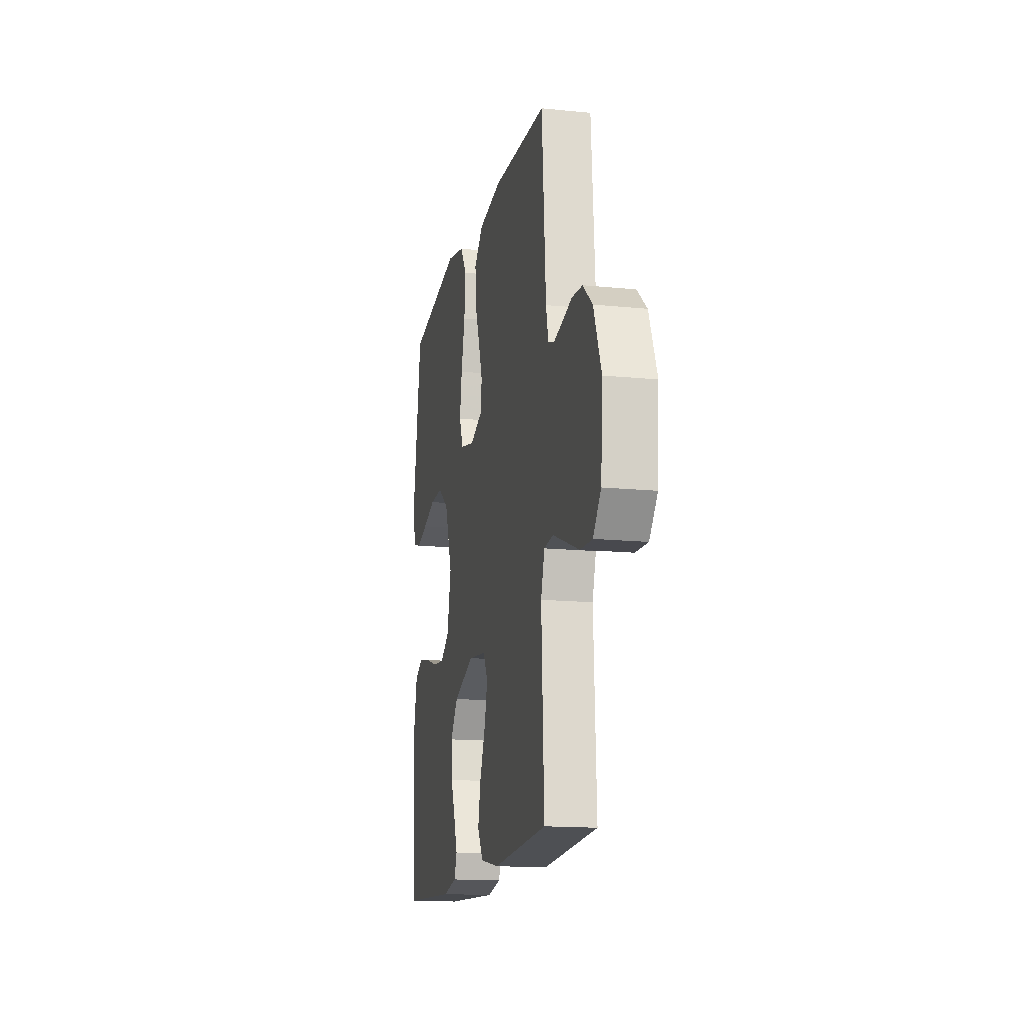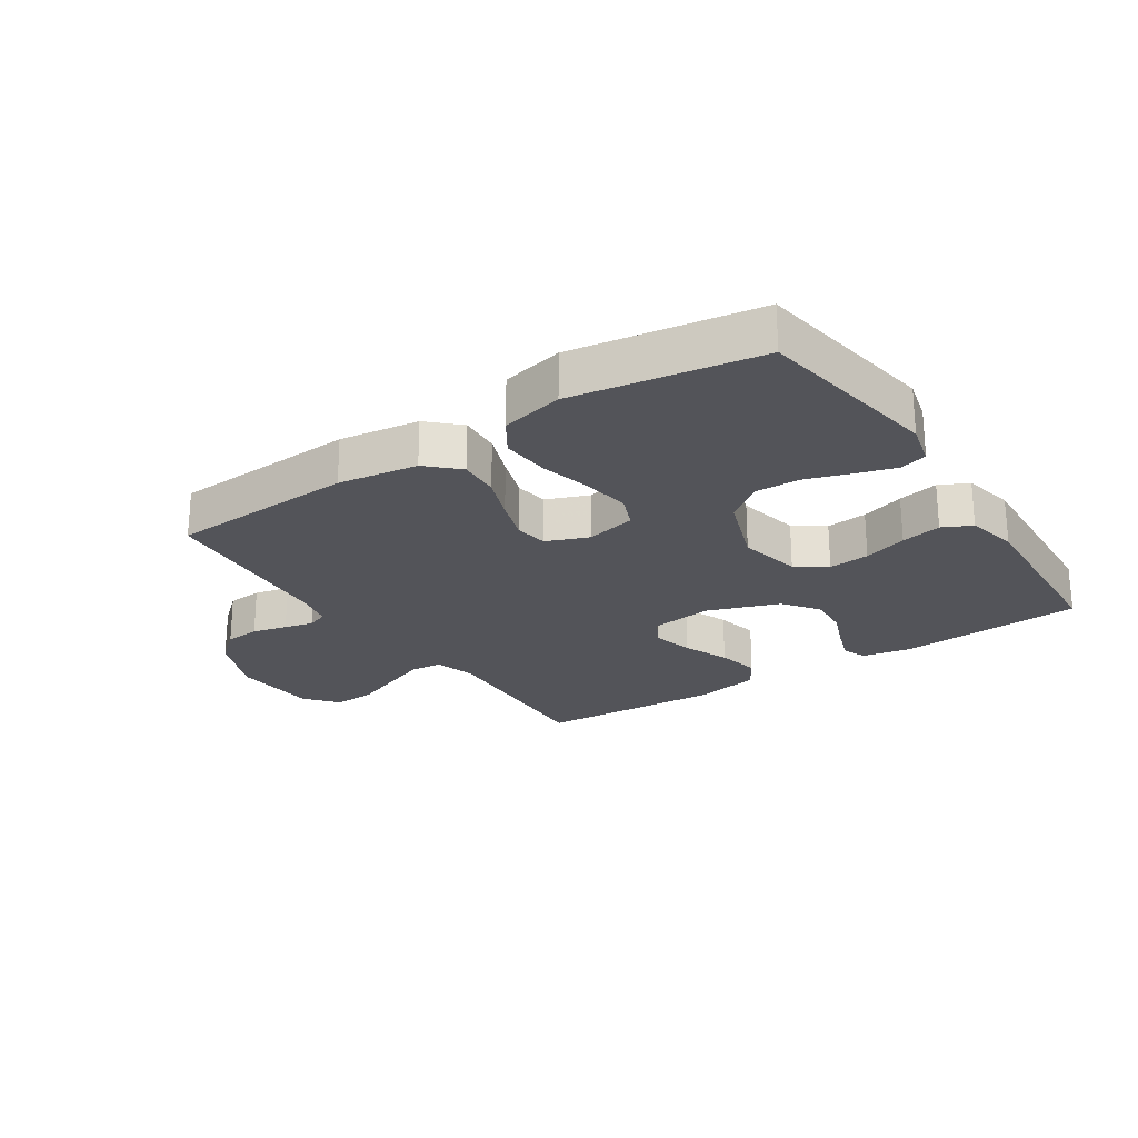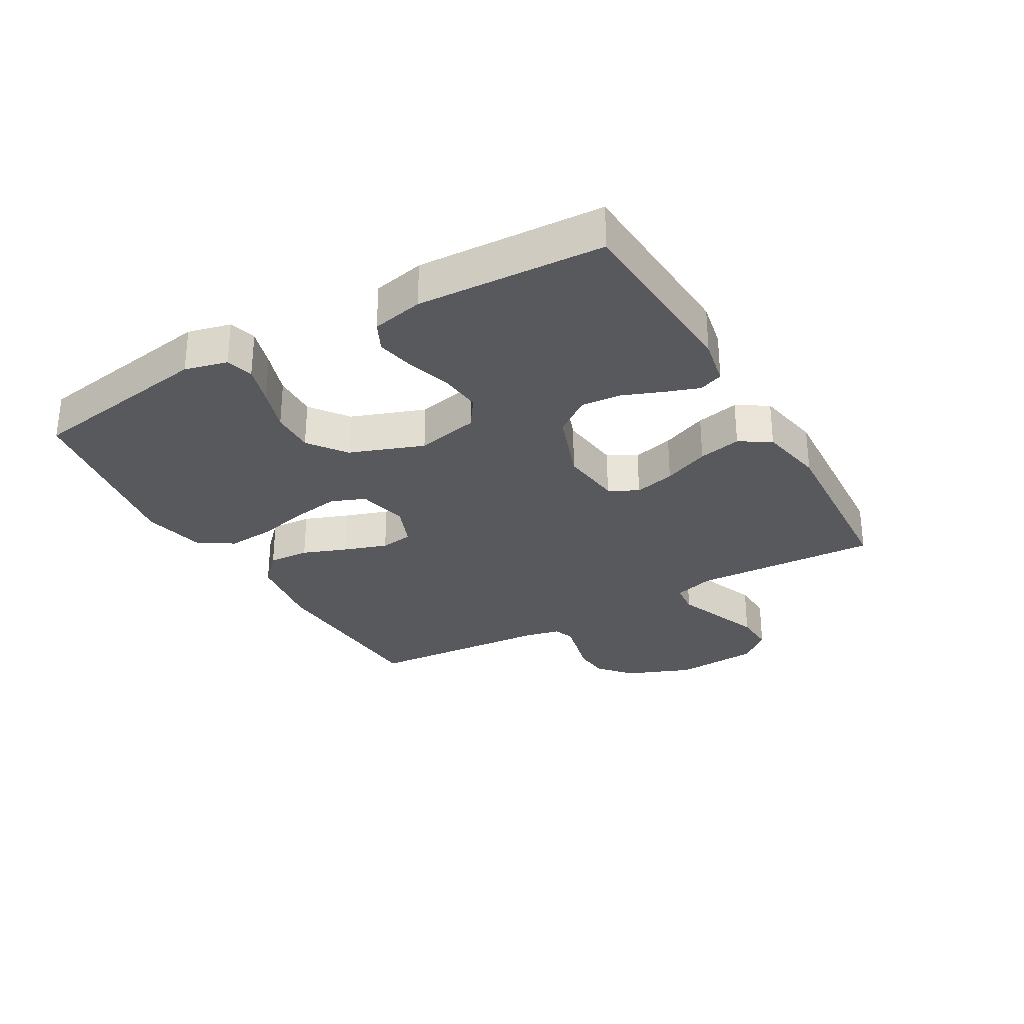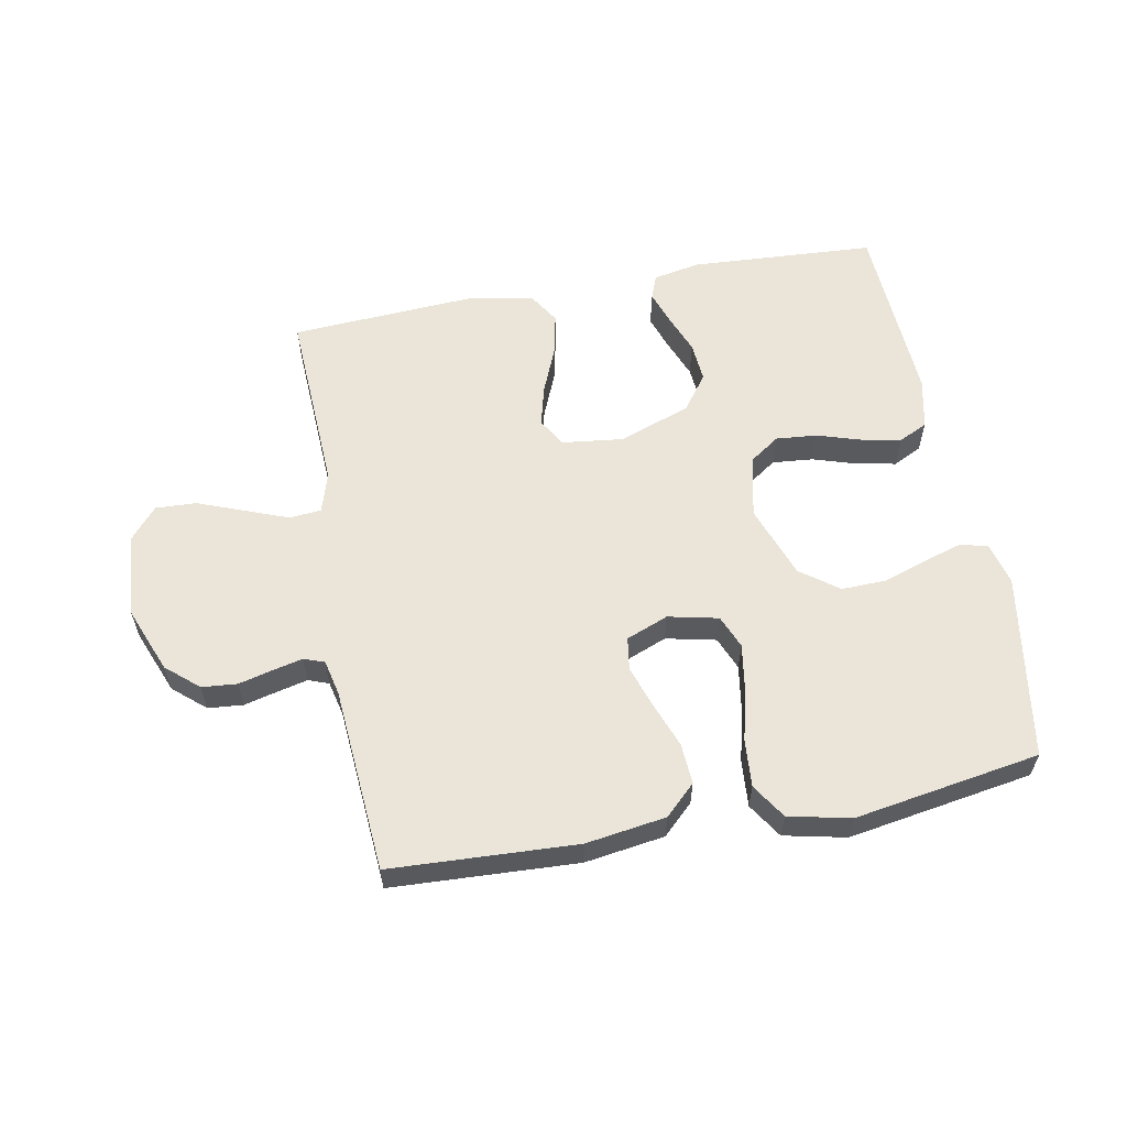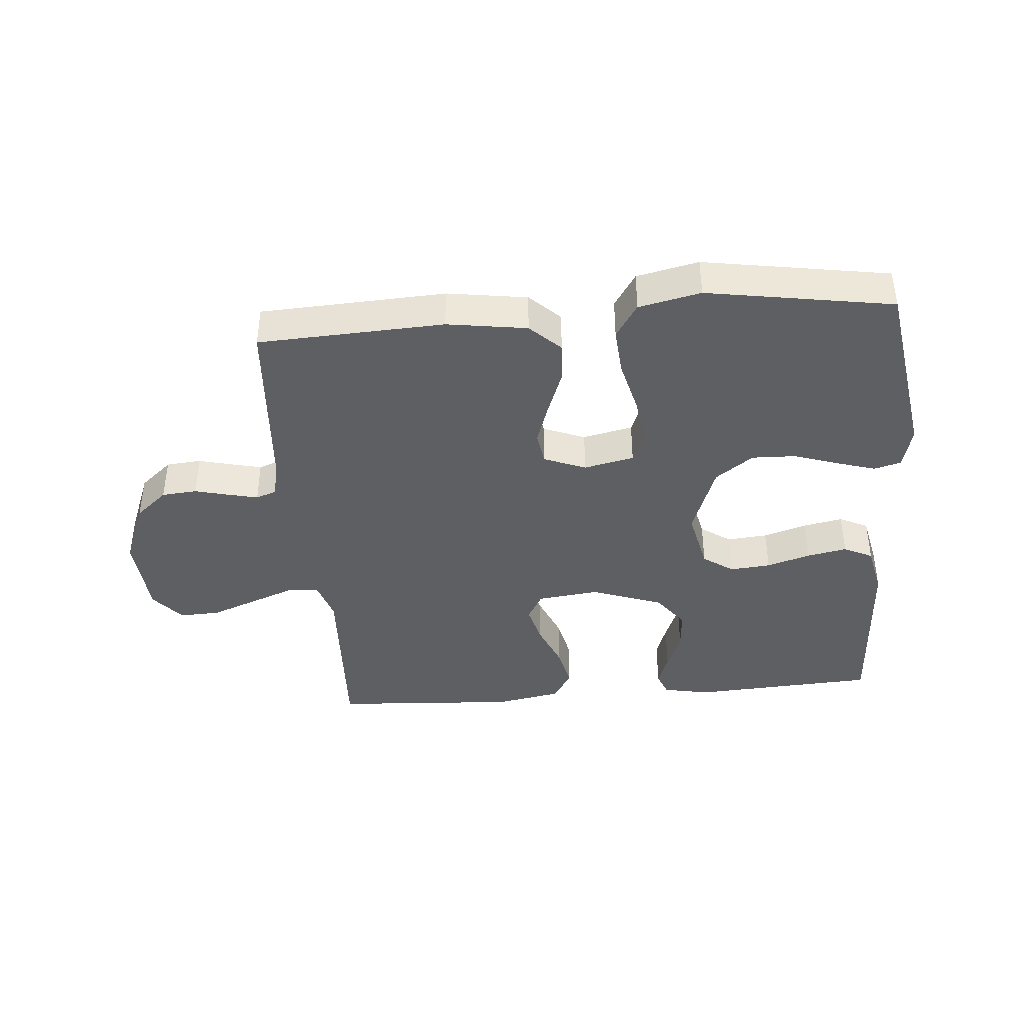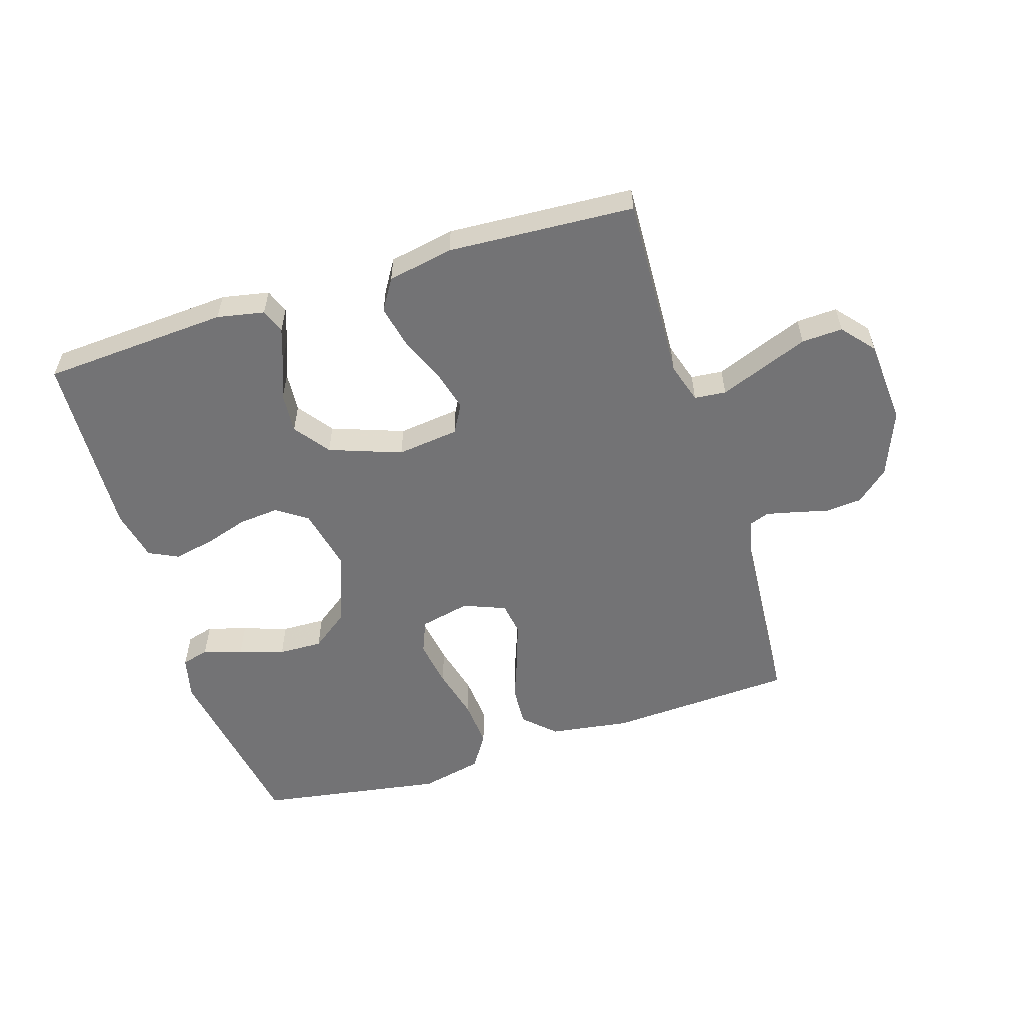
<metadata>
{"format":"obj","ext":"obj","renderer":"f3d","projection":"perspective","resolution":1024,"background":"white","views":[{"elev":-15.3,"azim":-102.0,"up":"+Z"},{"elev":-23.8,"azim":33.5,"up":"+Y"},{"elev":-29.6,"azim":119.8,"up":"+Y"},{"elev":58.7,"azim":-10.7,"up":"+Y"},{"elev":-40.4,"azim":4.7,"up":"+Y"},{"elev":-56.0,"azim":-162.5,"up":"+Y"}]}
</metadata>
<code>
v 0.5 0.07 -0.5
v 0.2 0.07 -0.518
v 0.124 0.07 -0.503
v 0.109 0.07 -0.464
v 0.128 0.07 -0.409
v 0.153 0.07 -0.345
v 0.158 0.07 -0.28
v 0.116 0.07 -0.223
v 0 0.07 -0.181
v -0.1 0.07 -0.193
v -0.126 0.07 -0.239
v -0.109 0.07 -0.305
v -0.078 0.07 -0.379
v -0.063 0.07 -0.448
v -0.094 0.07 -0.498
v -0.2 0.07 -0.518
v -0.5 0.07 -0.5
v -0.486 0.07 -0.2
v -0.506 0.07 -0.135
v -0.557 0.07 -0.13
v -0.627 0.07 -0.157
v -0.702 0.07 -0.186
v -0.768 0.07 -0.189
v -0.812 0.07 -0.137
v -0.822 0.07 0
v -0.78 0.07 0.106
v -0.728 0.07 0.151
v -0.671 0.07 0.156
v -0.615 0.07 0.142
v -0.568 0.07 0.131
v -0.535 0.07 0.143
v -0.522 0.07 0.2
v -0.5 0.07 0.5
v -0.2 0.07 0.515
v -0.071 0.07 0.496
v -0.022 0.07 0.449
v -0.026 0.07 0.383
v -0.053 0.07 0.311
v -0.076 0.07 0.242
v -0.068 0.07 0.189
v 0 0.07 0.162
v 0.081 0.07 0.18
v 0.103 0.07 0.234
v 0.091 0.07 0.31
v 0.07 0.07 0.394
v 0.064 0.07 0.471
v 0.1 0.07 0.527
v 0.2 0.07 0.549
v 0.5 0.07 0.5
v 0.549 0.07 0.2
v 0.532 0.07 0.131
v 0.488 0.07 0.119
v 0.425 0.07 0.138
v 0.353 0.07 0.162
v 0.282 0.07 0.164
v 0.221 0.07 0.119
v 0.178 0.07 0
v 0.2 0.07 -0.101
v 0.249 0.07 -0.135
v 0.315 0.07 -0.129
v 0.385 0.07 -0.107
v 0.45 0.07 -0.094
v 0.497 0.07 -0.117
v 0.515 0.07 -0.2
v 0.5 0 -0.5
v 0.2 0 -0.518
v 0.124 0 -0.503
v 0.109 0 -0.464
v 0.128 0 -0.409
v 0.153 0 -0.345
v 0.158 0 -0.28
v 0.116 0 -0.223
v 0 0 -0.181
v -0.1 0 -0.193
v -0.126 0 -0.239
v -0.109 0 -0.305
v -0.078 0 -0.379
v -0.063 0 -0.448
v -0.094 0 -0.498
v -0.2 0 -0.518
v -0.5 0 -0.5
v -0.486 0 -0.2
v -0.506 0 -0.135
v -0.557 0 -0.13
v -0.627 0 -0.157
v -0.702 0 -0.186
v -0.768 0 -0.189
v -0.812 0 -0.137
v -0.822 0 0
v -0.78 0 0.106
v -0.728 0 0.151
v -0.671 0 0.156
v -0.615 0 0.142
v -0.568 0 0.131
v -0.535 0 0.143
v -0.522 0 0.2
v -0.5 0 0.5
v -0.2 0 0.515
v -0.071 0 0.496
v -0.022 0 0.449
v -0.026 0 0.383
v -0.053 0 0.311
v -0.076 0 0.242
v -0.068 0 0.189
v 0 0 0.162
v 0.081 0 0.18
v 0.103 0 0.234
v 0.091 0 0.31
v 0.07 0 0.394
v 0.064 0 0.471
v 0.1 0 0.527
v 0.2 0 0.549
v 0.5 0 0.5
v 0.549 0 0.2
v 0.532 0 0.131
v 0.488 0 0.119
v 0.425 0 0.138
v 0.353 0 0.162
v 0.282 0 0.164
v 0.221 0 0.119
v 0.178 0 0
v 0.2 0 -0.101
v 0.249 0 -0.135
v 0.315 0 -0.129
v 0.385 0 -0.107
v 0.45 0 -0.094
v 0.497 0 -0.117
v 0.515 0 -0.2
f 4 5 6
f 3 4 6
f 2 3 6
f 1 2 6
f 64 1 6
f 63 64 6
f 62 63 6
f 61 62 6
f 60 61 6
f 59 60 6 7
f 58 59 7 8
f 57 58 8 9
f 56 57 9 10
f 52 53 54
f 51 52 54
f 50 51 54
f 49 50 54
f 48 49 54
f 47 48 54
f 46 47 54
f 45 46 54
f 44 45 54
f 43 44 54 55
f 42 43 55 56
f 36 37 38
f 35 36 38
f 34 35 38
f 33 34 38
f 32 33 38
f 31 32 38 39
f 30 31 39 40
f 27 28 29
f 26 27 29
f 25 26 29
f 24 25 29
f 23 24 29
f 22 23 29
f 21 22 29
f 20 21 29 30
f 30 40 41
f 20 30 41
f 19 20 41
f 16 17 18
f 15 16 18
f 14 15 18
f 13 14 18
f 12 13 18
f 11 12 18 19
f 42 56 10
f 41 42 10
f 19 41 10
f 10 11 19
f 70 69 68
f 70 68 67
f 70 67 66
f 70 66 65
f 70 65 128
f 70 128 127
f 70 127 126
f 70 126 125
f 70 125 124
f 71 70 124 123
f 72 71 123 122
f 73 72 122 121
f 74 73 121 120
f 118 117 116
f 118 116 115
f 118 115 114
f 118 114 113
f 118 113 112
f 118 112 111
f 118 111 110
f 118 110 109
f 118 109 108
f 119 118 108 107
f 120 119 107 106
f 102 101 100
f 102 100 99
f 102 99 98
f 102 98 97
f 102 97 96
f 103 102 96 95
f 104 103 95 94
f 93 92 91
f 93 91 90
f 93 90 89
f 93 89 88
f 93 88 87
f 93 87 86
f 93 86 85
f 94 93 85 84
f 105 104 94
f 105 94 84
f 105 84 83
f 82 81 80
f 82 80 79
f 82 79 78
f 82 78 77
f 82 77 76
f 83 82 76 75
f 74 120 106
f 74 106 105
f 74 105 83
f 83 75 74
f 1 65 66 2
f 2 66 67 3
f 3 67 68 4
f 4 68 69 5
f 5 69 70 6
f 6 70 71 7
f 7 71 72 8
f 8 72 73 9
f 9 73 74 10
f 10 74 75 11
f 11 75 76 12
f 12 76 77 13
f 13 77 78 14
f 14 78 79 15
f 15 79 80 16
f 16 80 81 17
f 17 81 82 18
f 18 82 83 19
f 19 83 84 20
f 20 84 85 21
f 21 85 86 22
f 22 86 87 23
f 23 87 88 24
f 24 88 89 25
f 25 89 90 26
f 26 90 91 27
f 27 91 92 28
f 28 92 93 29
f 29 93 94 30
f 30 94 95 31
f 31 95 96 32
f 32 96 97 33
f 33 97 98 34
f 34 98 99 35
f 35 99 100 36
f 36 100 101 37
f 37 101 102 38
f 38 102 103 39
f 39 103 104 40
f 40 104 105 41
f 41 105 106 42
f 42 106 107 43
f 43 107 108 44
f 44 108 109 45
f 45 109 110 46
f 46 110 111 47
f 47 111 112 48
f 48 112 113 49
f 49 113 114 50
f 50 114 115 51
f 51 115 116 52
f 52 116 117 53
f 53 117 118 54
f 54 118 119 55
f 55 119 120 56
f 56 120 121 57
f 57 121 122 58
f 58 122 123 59
f 59 123 124 60
f 60 124 125 61
f 61 125 126 62
f 62 126 127 63
f 63 127 128 64
f 64 128 65 1

</code>
